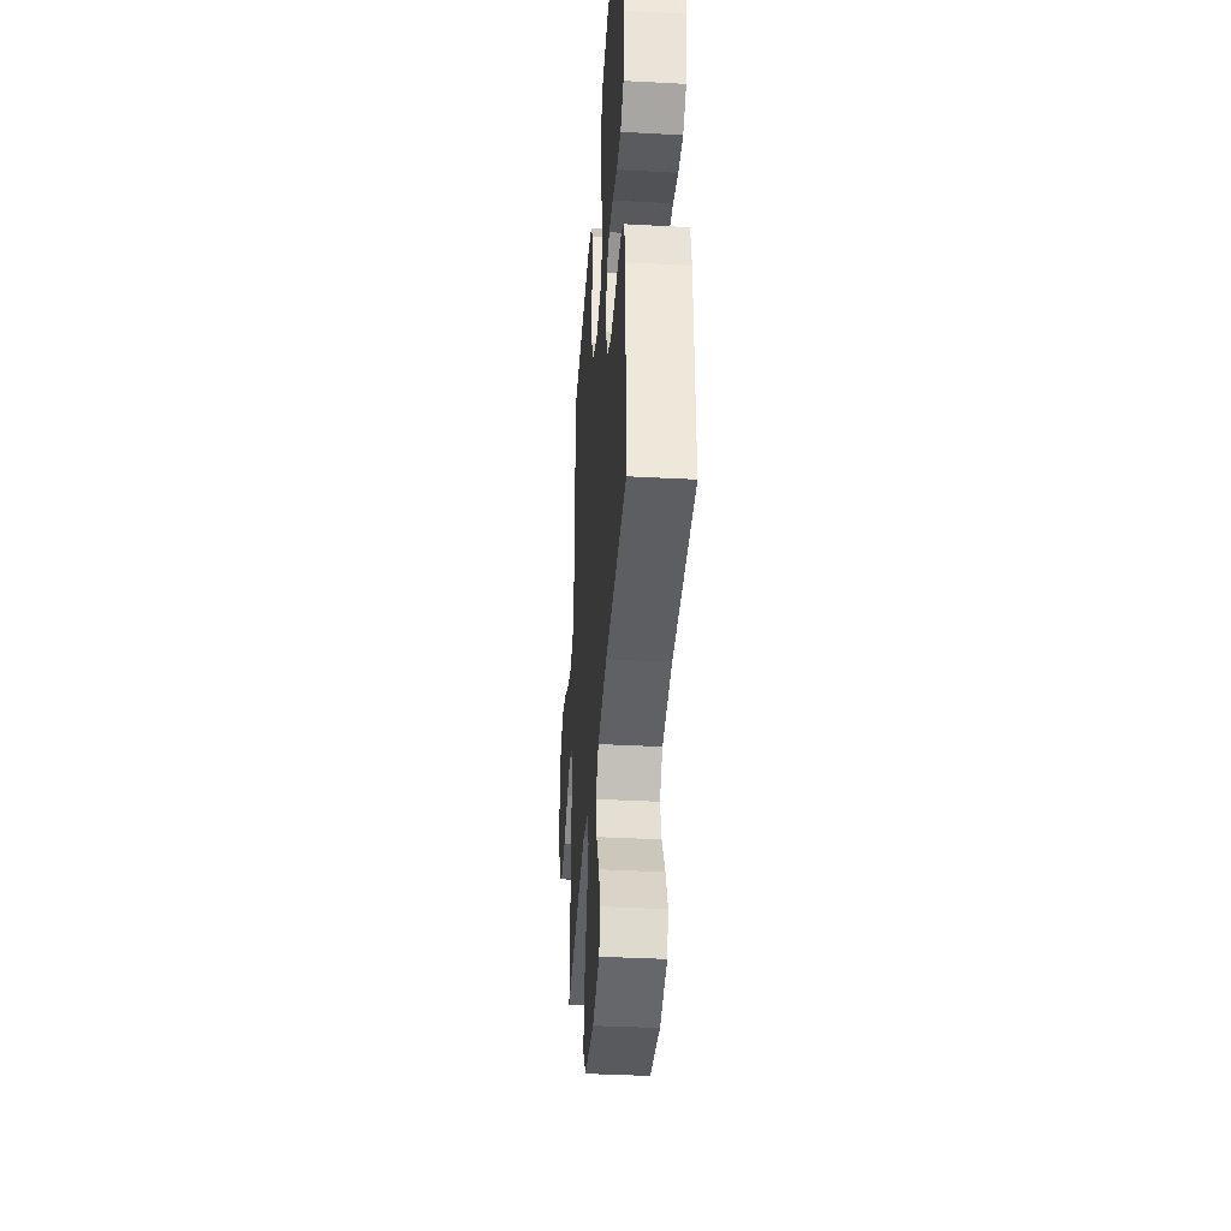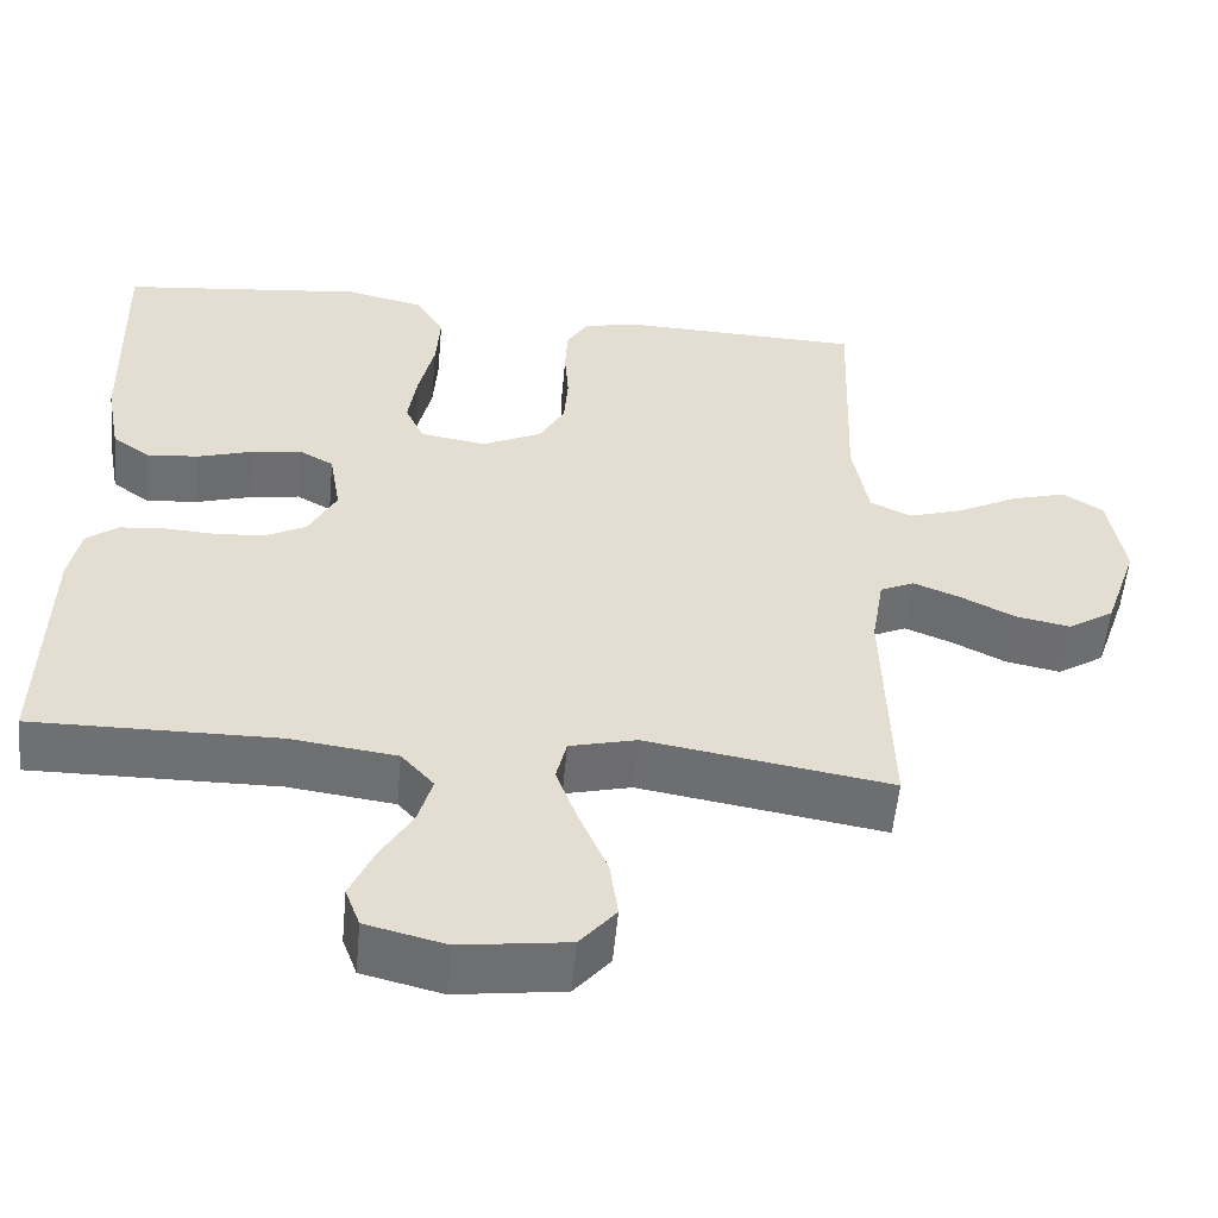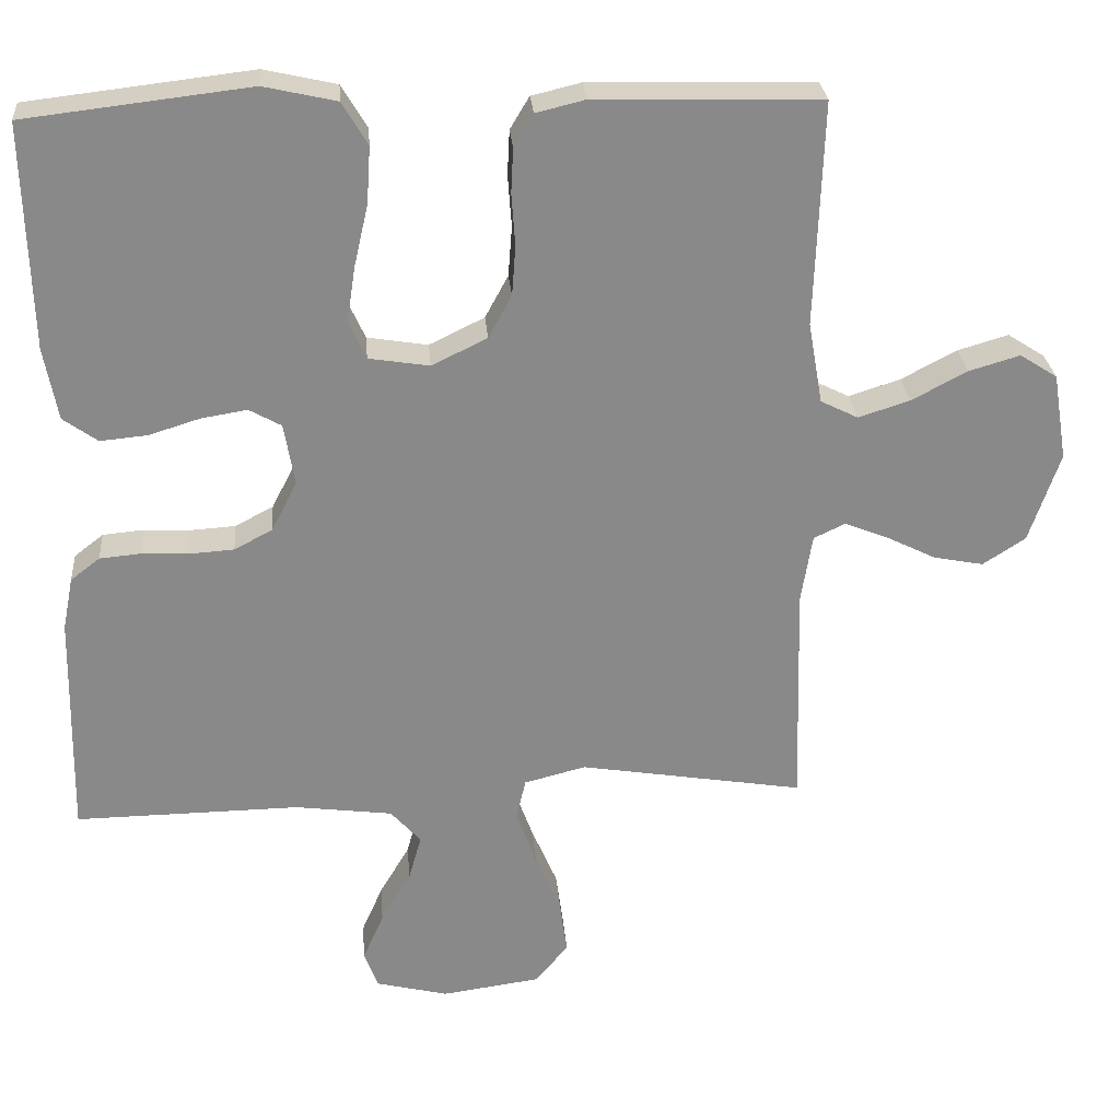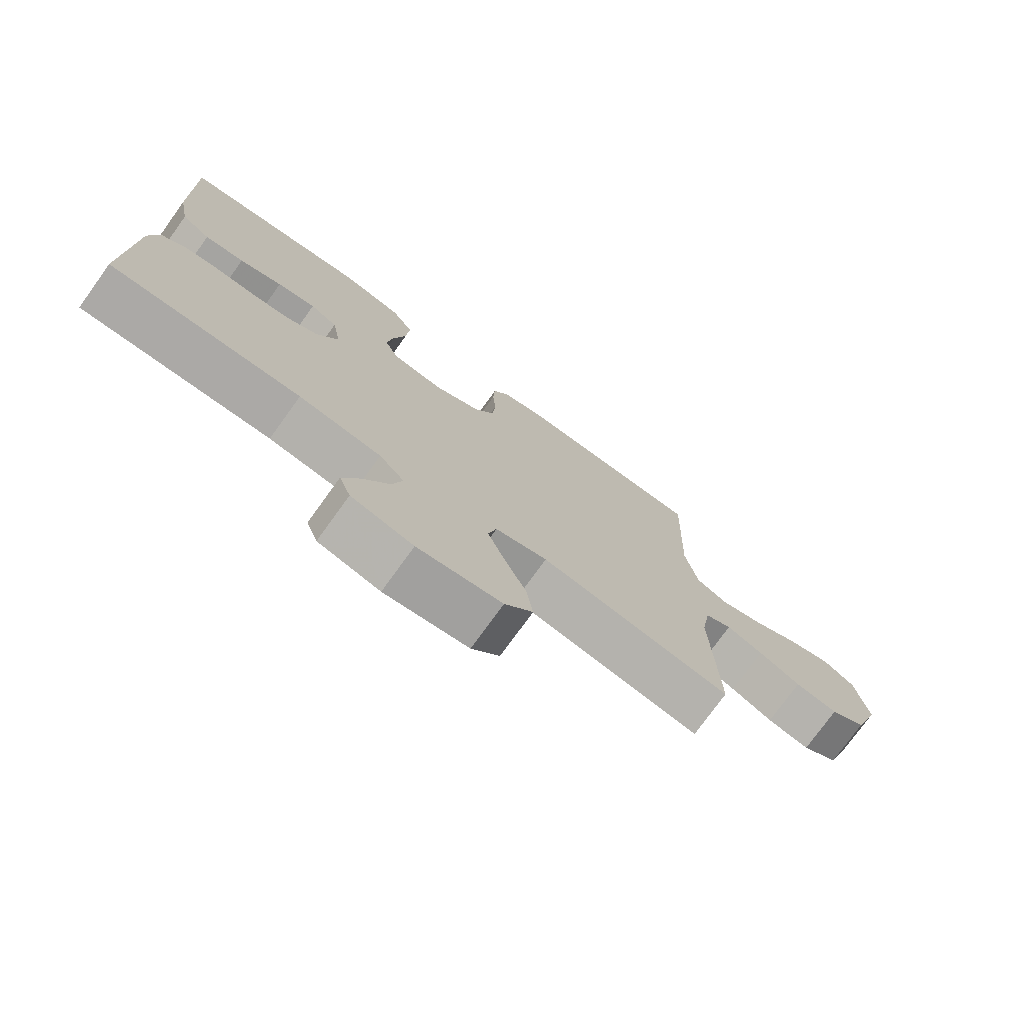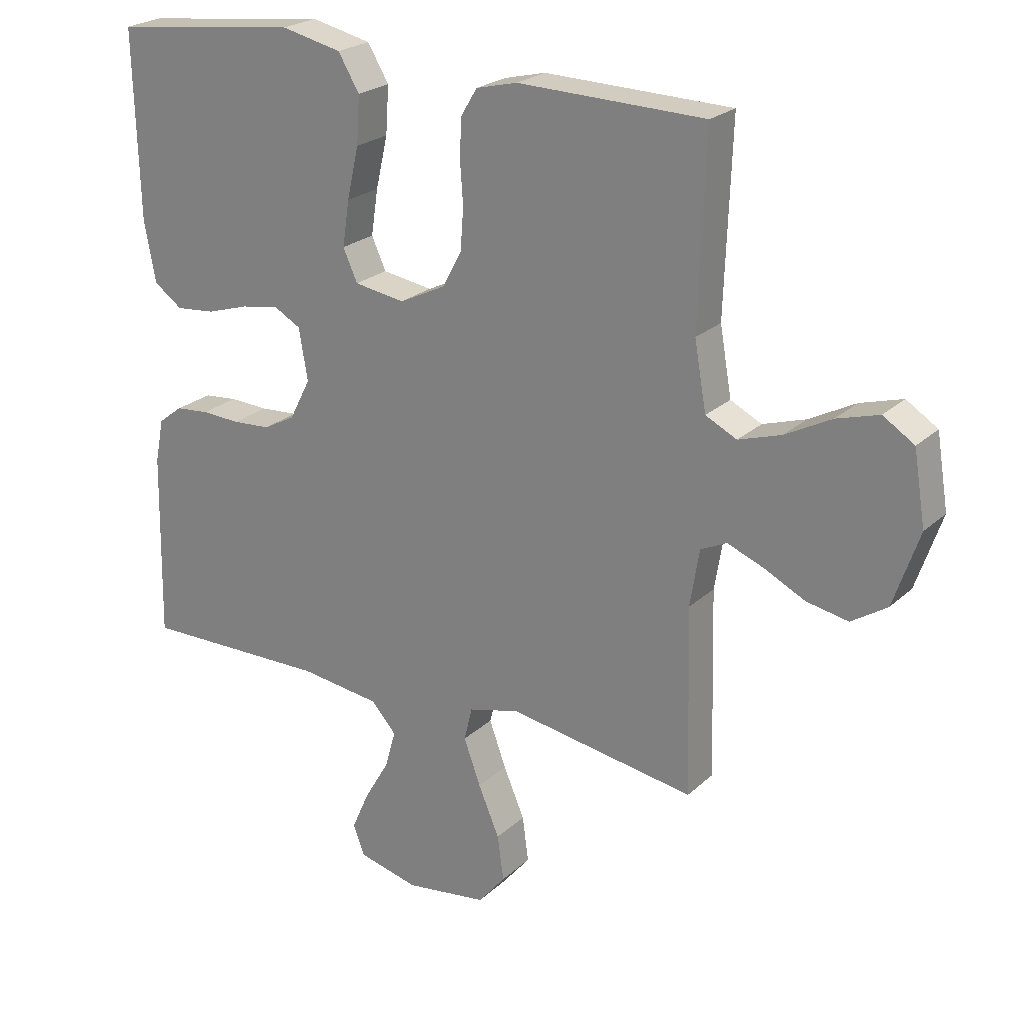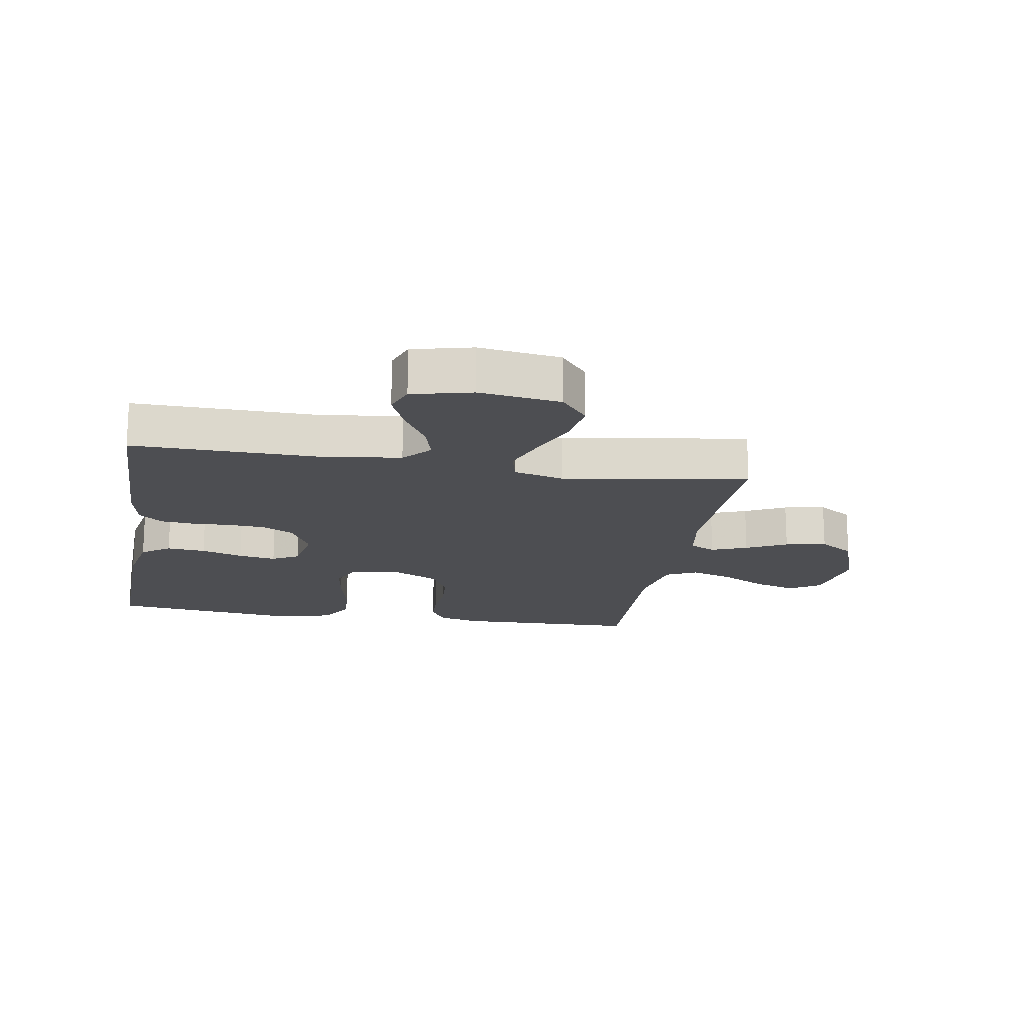
<metadata>
{"format":"obj","ext":"obj","renderer":"f3d","projection":"perspective","resolution":1024,"background":"white","views":[{"elev":-38.3,"azim":86.1,"up":"+Z"},{"elev":-54.8,"azim":174.7,"up":"+Z"},{"elev":27.1,"azim":175.3,"up":"+Z"},{"elev":-76.0,"azim":144.2,"up":"+Z"},{"elev":23.2,"azim":-146.2,"up":"+Z"},{"elev":-17.2,"azim":170.3,"up":"+Y"}]}
</metadata>
<code>
v 0.5 0.07 0.5
v 0.492 0.07 0.2
v 0.474 0.07 0.103
v 0.428 0.07 0.07
v 0.365 0.07 0.076
v 0.297 0.07 0.097
v 0.236 0.07 0.107
v 0.193 0.07 0.083
v 0.179 0.07 0
v 0.213 0.07 -0.066
v 0.264 0.07 -0.093
v 0.325 0.07 -0.097
v 0.387 0.07 -0.094
v 0.441 0.07 -0.099
v 0.48 0.07 -0.129
v 0.494 0.07 -0.2
v 0.5 0.07 -0.5
v 0.2 0.07 -0.496
v 0.07 0.07 -0.513
v 0.03 0.07 -0.558
v 0.047 0.07 -0.619
v 0.087 0.07 -0.687
v 0.115 0.07 -0.751
v 0.097 0.07 -0.8
v 0 0.07 -0.824
v -0.132 0.07 -0.806
v -0.176 0.07 -0.753
v -0.166 0.07 -0.68
v -0.132 0.07 -0.6
v -0.105 0.07 -0.526
v -0.118 0.07 -0.472
v -0.2 0.07 -0.451
v -0.5 0.07 -0.5
v -0.492 0.07 -0.2
v -0.507 0.07 -0.108
v -0.549 0.07 -0.088
v -0.607 0.07 -0.111
v -0.673 0.07 -0.144
v -0.74 0.07 -0.157
v -0.797 0.07 -0.12
v -0.838 0.07 0
v -0.819 0.07 0.116
v -0.769 0.07 0.148
v -0.701 0.07 0.128
v -0.627 0.07 0.089
v -0.558 0.07 0.067
v -0.508 0.07 0.092
v -0.489 0.07 0.2
v -0.5 0.07 0.5
v -0.2 0.07 0.508
v -0.134 0.07 0.492
v -0.108 0.07 0.449
v -0.105 0.07 0.389
v -0.11 0.07 0.32
v -0.105 0.07 0.253
v -0.074 0.07 0.196
v 0 0.07 0.16
v 0.081 0.07 0.173
v 0.104 0.07 0.224
v 0.093 0.07 0.297
v 0.074 0.07 0.38
v 0.069 0.07 0.456
v 0.103 0.07 0.513
v 0.2 0.07 0.535
v 0.5 0 0.5
v 0.492 0 0.2
v 0.474 0 0.103
v 0.428 0 0.07
v 0.365 0 0.076
v 0.297 0 0.097
v 0.236 0 0.107
v 0.193 0 0.083
v 0.179 0 0
v 0.213 0 -0.066
v 0.264 0 -0.093
v 0.325 0 -0.097
v 0.387 0 -0.094
v 0.441 0 -0.099
v 0.48 0 -0.129
v 0.494 0 -0.2
v 0.5 0 -0.5
v 0.2 0 -0.496
v 0.07 0 -0.513
v 0.03 0 -0.558
v 0.047 0 -0.619
v 0.087 0 -0.687
v 0.115 0 -0.751
v 0.097 0 -0.8
v 0 0 -0.824
v -0.132 0 -0.806
v -0.176 0 -0.753
v -0.166 0 -0.68
v -0.132 0 -0.6
v -0.105 0 -0.526
v -0.118 0 -0.472
v -0.2 0 -0.451
v -0.5 0 -0.5
v -0.492 0 -0.2
v -0.507 0 -0.108
v -0.549 0 -0.088
v -0.607 0 -0.111
v -0.673 0 -0.144
v -0.74 0 -0.157
v -0.797 0 -0.12
v -0.838 0 0
v -0.819 0 0.116
v -0.769 0 0.148
v -0.701 0 0.128
v -0.627 0 0.089
v -0.558 0 0.067
v -0.508 0 0.092
v -0.489 0 0.2
v -0.5 0 0.5
v -0.2 0 0.508
v -0.134 0 0.492
v -0.108 0 0.449
v -0.105 0 0.389
v -0.11 0 0.32
v -0.105 0 0.253
v -0.074 0 0.196
v 0 0 0.16
v 0.081 0 0.173
v 0.104 0 0.224
v 0.093 0 0.297
v 0.074 0 0.38
v 0.069 0 0.456
v 0.103 0 0.513
v 0.2 0 0.535
f 4 5 6
f 3 4 6
f 2 3 6
f 1 2 6
f 64 1 6
f 63 64 6
f 62 63 6
f 61 62 6
f 60 61 6
f 59 60 6 7
f 58 59 7 8
f 57 58 8 9
f 56 57 9 10
f 52 53 54
f 51 52 54
f 50 51 54
f 49 50 54
f 48 49 54
f 47 48 54 55
f 46 47 55 56
f 43 44 45
f 42 43 45
f 41 42 45
f 40 41 45
f 39 40 45
f 38 39 45
f 37 38 45
f 36 37 45 46
f 46 56 10
f 36 46 10
f 35 36 10
f 32 33 34
f 35 10 11
f 34 35 11
f 32 34 11
f 31 32 11
f 27 28 29
f 26 27 29
f 25 26 29
f 24 25 29
f 23 24 29
f 22 23 29
f 21 22 29
f 20 21 29 30
f 31 11 12
f 30 31 12
f 20 30 12
f 19 20 12
f 16 17 18
f 16 18 19
f 15 16 19
f 14 15 19
f 13 14 19
f 12 13 19
f 70 69 68
f 70 68 67
f 70 67 66
f 70 66 65
f 70 65 128
f 70 128 127
f 70 127 126
f 70 126 125
f 70 125 124
f 71 70 124 123
f 72 71 123 122
f 73 72 122 121
f 74 73 121 120
f 118 117 116
f 118 116 115
f 118 115 114
f 118 114 113
f 118 113 112
f 119 118 112 111
f 120 119 111 110
f 109 108 107
f 109 107 106
f 109 106 105
f 109 105 104
f 109 104 103
f 109 103 102
f 109 102 101
f 110 109 101 100
f 74 120 110
f 74 110 100
f 74 100 99
f 98 97 96
f 75 74 99
f 75 99 98
f 75 98 96
f 75 96 95
f 93 92 91
f 93 91 90
f 93 90 89
f 93 89 88
f 93 88 87
f 93 87 86
f 93 86 85
f 94 93 85 84
f 76 75 95
f 76 95 94
f 76 94 84
f 76 84 83
f 82 81 80
f 83 82 80
f 83 80 79
f 83 79 78
f 83 78 77
f 83 77 76
f 1 65 66 2
f 2 66 67 3
f 3 67 68 4
f 4 68 69 5
f 5 69 70 6
f 6 70 71 7
f 7 71 72 8
f 8 72 73 9
f 9 73 74 10
f 10 74 75 11
f 11 75 76 12
f 12 76 77 13
f 13 77 78 14
f 14 78 79 15
f 15 79 80 16
f 16 80 81 17
f 17 81 82 18
f 18 82 83 19
f 19 83 84 20
f 20 84 85 21
f 21 85 86 22
f 22 86 87 23
f 23 87 88 24
f 24 88 89 25
f 25 89 90 26
f 26 90 91 27
f 27 91 92 28
f 28 92 93 29
f 29 93 94 30
f 30 94 95 31
f 31 95 96 32
f 32 96 97 33
f 33 97 98 34
f 34 98 99 35
f 35 99 100 36
f 36 100 101 37
f 37 101 102 38
f 38 102 103 39
f 39 103 104 40
f 40 104 105 41
f 41 105 106 42
f 42 106 107 43
f 43 107 108 44
f 44 108 109 45
f 45 109 110 46
f 46 110 111 47
f 47 111 112 48
f 48 112 113 49
f 49 113 114 50
f 50 114 115 51
f 51 115 116 52
f 52 116 117 53
f 53 117 118 54
f 54 118 119 55
f 55 119 120 56
f 56 120 121 57
f 57 121 122 58
f 58 122 123 59
f 59 123 124 60
f 60 124 125 61
f 61 125 126 62
f 62 126 127 63
f 63 127 128 64
f 64 128 65 1

</code>
